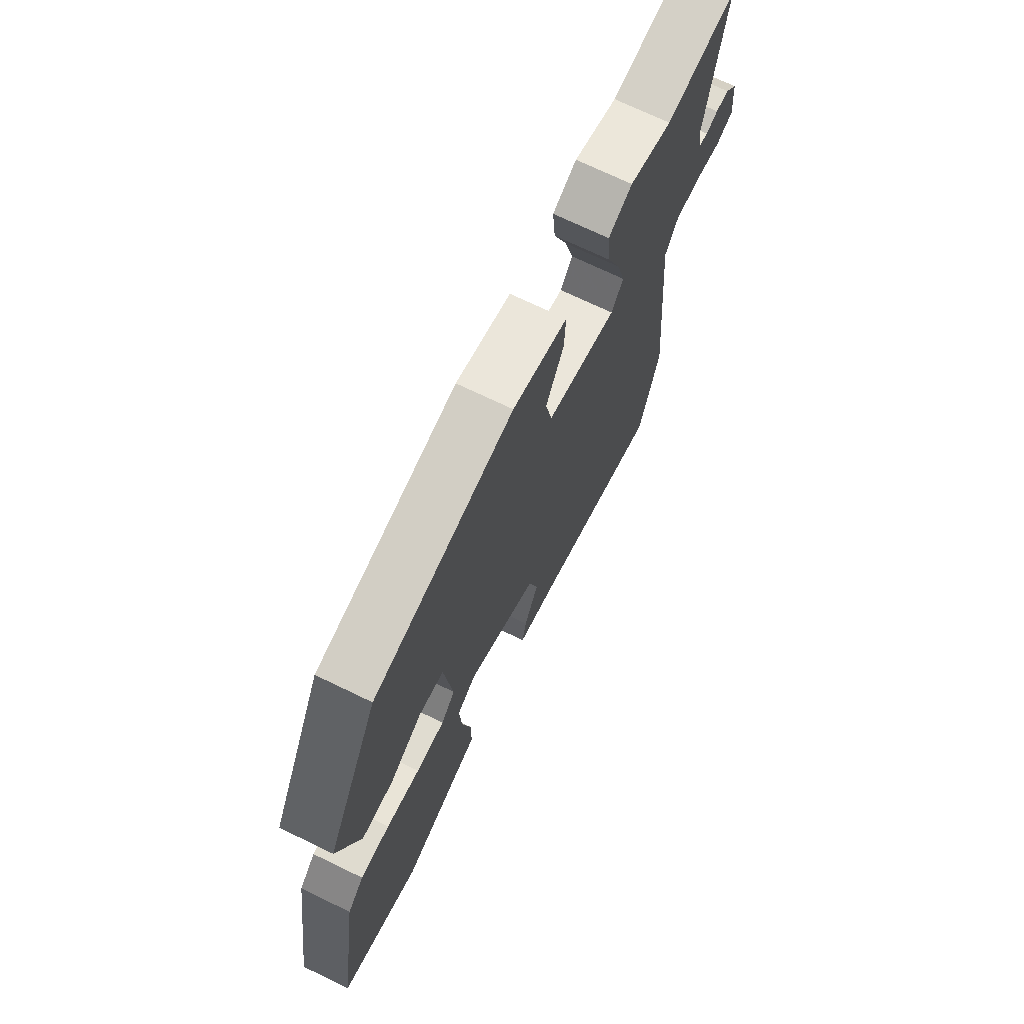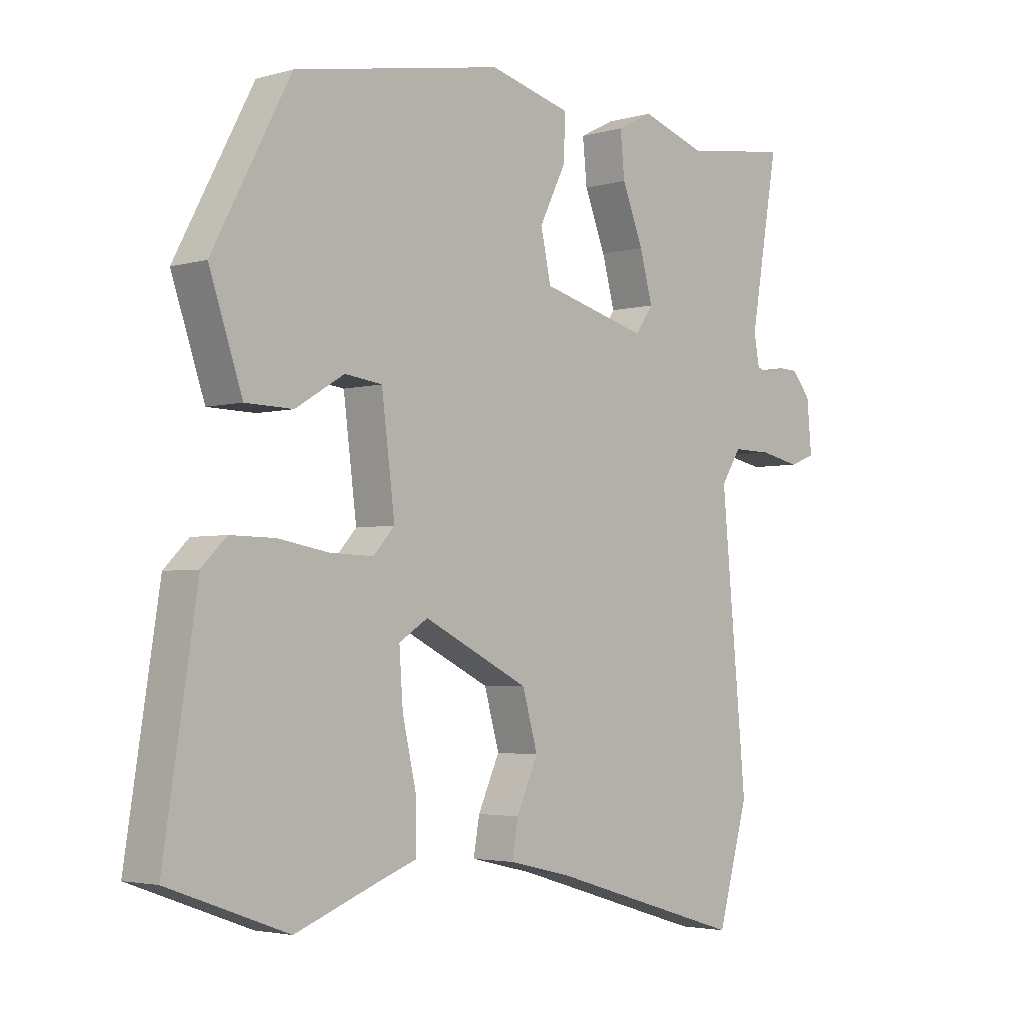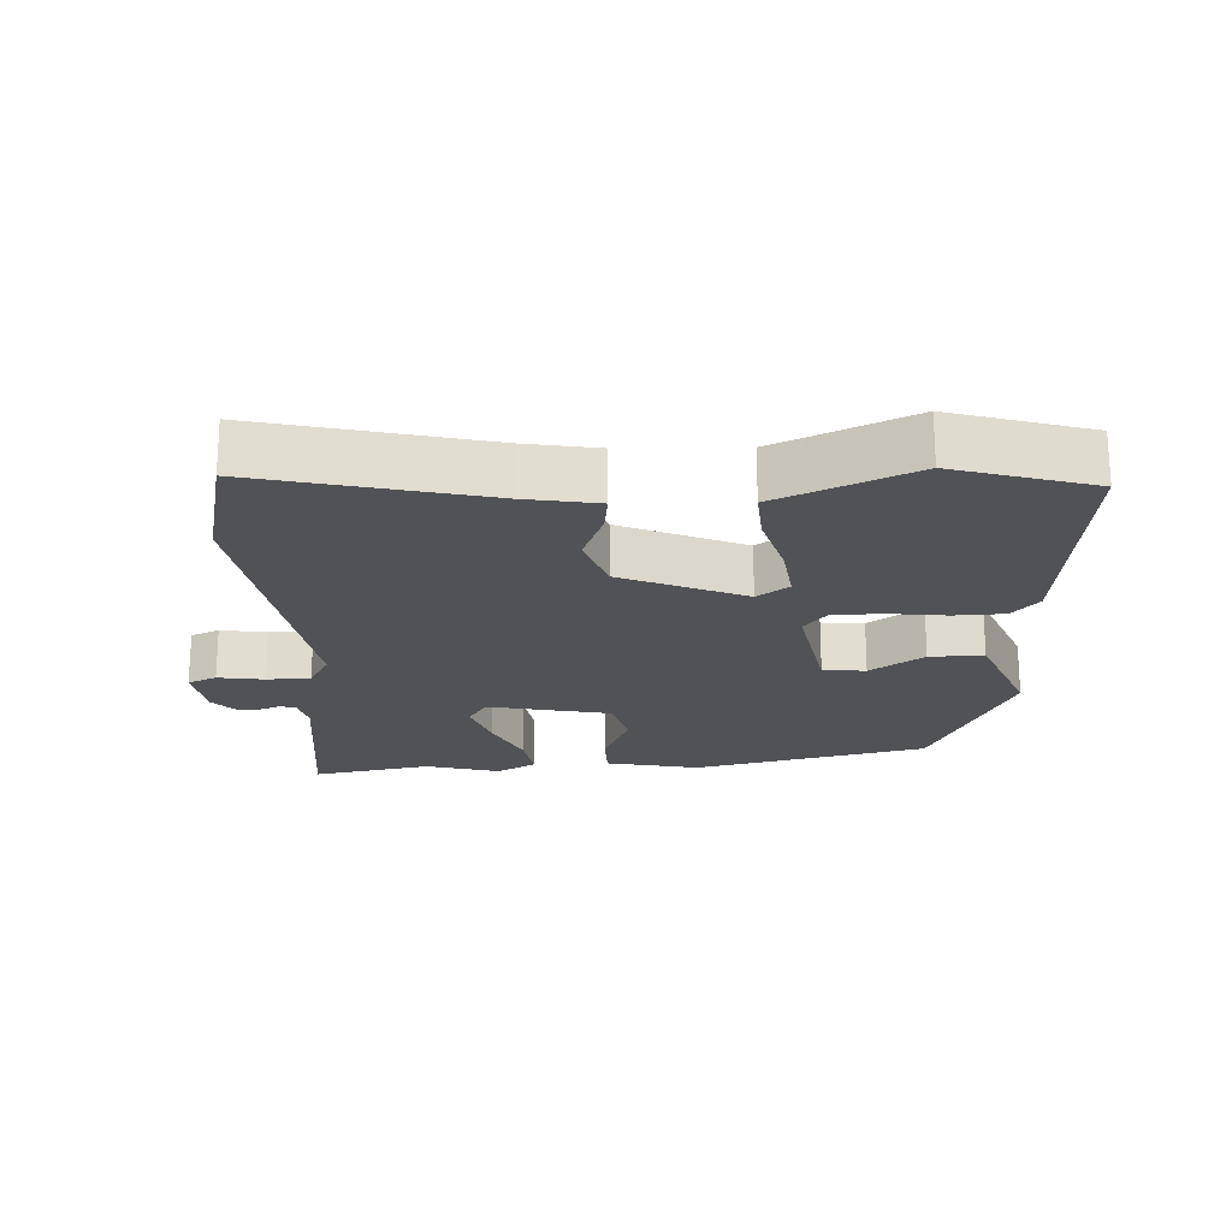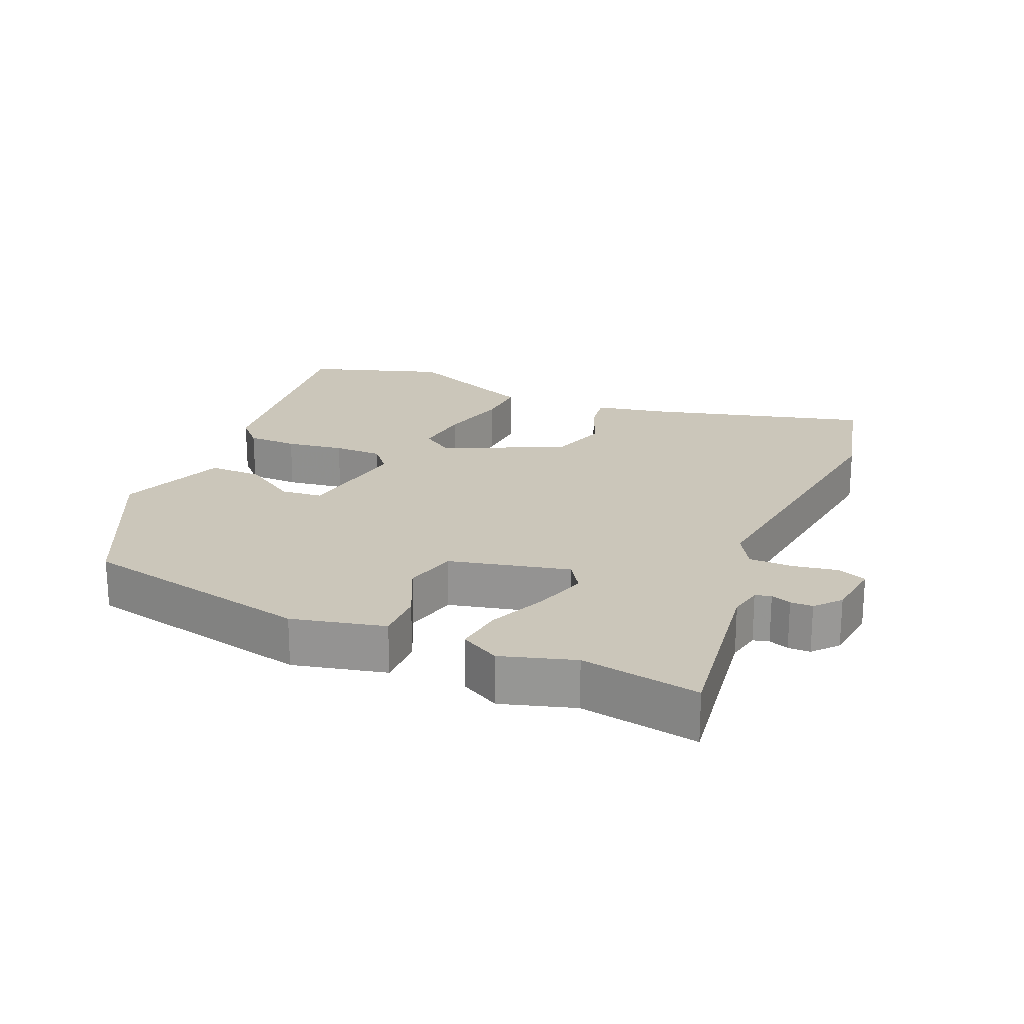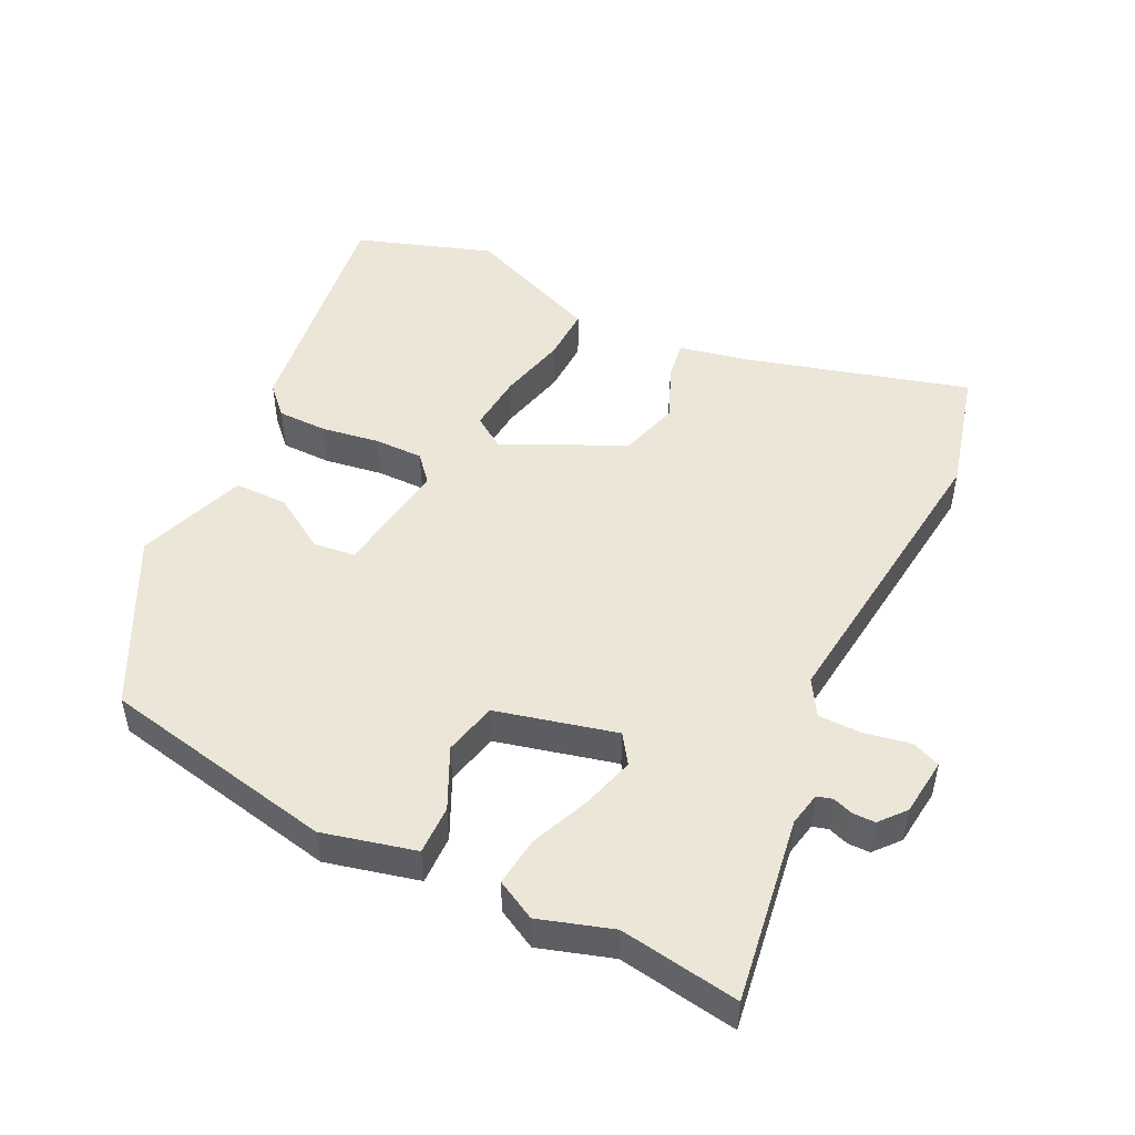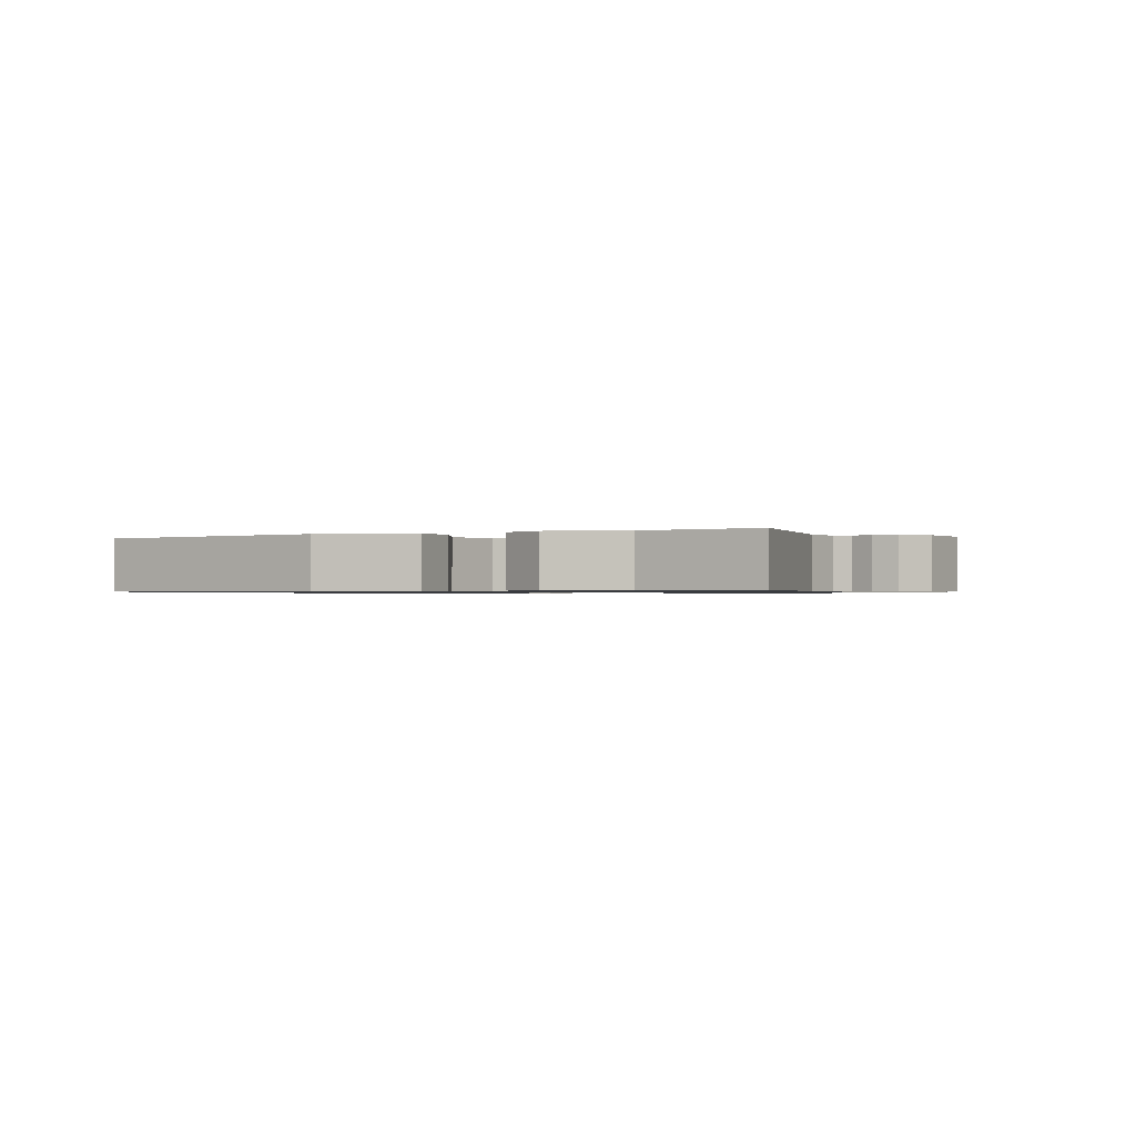
<metadata>
{"format":"obj","ext":"obj","renderer":"f3d","projection":"perspective","resolution":1024,"background":"white","views":[{"elev":71.3,"azim":-64.2,"up":"+Z"},{"elev":-3.3,"azim":-46.2,"up":"+Z"},{"elev":-20.8,"azim":-174.3,"up":"+Y"},{"elev":21.2,"azim":25.0,"up":"+Y"},{"elev":49.2,"azim":27.2,"up":"+Y"},{"elev":-0.8,"azim":26.1,"up":"+Y"}]}
</metadata>
<code>
v 0.42 0.07 0.489
v 0.596 0.07 0.513
v 0.549 0.07 0.24
v 0.558 0.07 0.19
v 0.581 0.07 0.183
v 0.611 0.07 0.193
v 0.644 0.07 0.192
v 0.675 0.07 0.154
v 0.683 0.07 0.068
v 0.64 0.07 0.052
v 0.573 0.07 0.066
v 0.509 0.07 0.067
v 0.476 0.07 0.015
v 0.518 0.07 -0.436
v 0.467 0.07 -0.618
v 0.142 0.07 -0.52
v 0.038 0.07 -0.496
v 0.048 0.07 -0.438
v 0.084 0.07 -0.359
v 0.059 0.07 -0.27
v -0.116 0.07 -0.183
v -0.164 0.07 -0.214
v -0.158 0.07 -0.3
v -0.135 0.07 -0.402
v -0.134 0.07 -0.482
v -0.191 0.07 -0.503
v -0.336 0.07 -0.559
v -0.535 0.07 -0.487
v -0.48 0.07 -0.131
v -0.439 0.07 -0.09
v -0.365 0.07 -0.091
v -0.28 0.07 -0.106
v -0.208 0.07 -0.108
v -0.173 0.07 -0.069
v -0.195 0.07 0.105
v -0.257 0.07 0.113
v -0.338 0.07 0.064
v -0.417 0.07 0.066
v -0.472 0.07 0.228
v -0.342 0.07 0.474
v 0.005 0.07 0.537
v 0.141 0.07 0.501
v 0.138 0.07 0.428
v 0.094 0.07 0.34
v 0.111 0.07 0.261
v 0.287 0.07 0.214
v 0.317 0.07 0.256
v 0.296 0.07 0.334
v 0.261 0.07 0.423
v 0.254 0.07 0.495
v 0.313 0.07 0.525
v 0.42 0 0.489
v 0.596 0 0.513
v 0.549 0 0.24
v 0.558 0 0.19
v 0.581 0 0.183
v 0.611 0 0.193
v 0.644 0 0.192
v 0.675 0 0.154
v 0.683 0 0.068
v 0.64 0 0.052
v 0.573 0 0.066
v 0.509 0 0.067
v 0.476 0 0.015
v 0.518 0 -0.436
v 0.467 0 -0.618
v 0.142 0 -0.52
v 0.038 0 -0.496
v 0.048 0 -0.438
v 0.084 0 -0.359
v 0.059 0 -0.27
v -0.116 0 -0.183
v -0.164 0 -0.214
v -0.158 0 -0.3
v -0.135 0 -0.402
v -0.134 0 -0.482
v -0.191 0 -0.503
v -0.336 0 -0.559
v -0.535 0 -0.487
v -0.48 0 -0.131
v -0.439 0 -0.09
v -0.365 0 -0.091
v -0.28 0 -0.106
v -0.208 0 -0.108
v -0.173 0 -0.069
v -0.195 0 0.105
v -0.257 0 0.113
v -0.338 0 0.064
v -0.417 0 0.066
v -0.472 0 0.228
v -0.342 0 0.474
v 0.005 0 0.537
v 0.141 0 0.501
v 0.138 0 0.428
v 0.094 0 0.34
v 0.111 0 0.261
v 0.287 0 0.214
v 0.317 0 0.256
v 0.296 0 0.334
v 0.261 0 0.423
v 0.254 0 0.495
v 0.313 0 0.525
f 48 49 50 51
f 47 48 51 1
f 41 42 43 44
f 41 44 45
f 40 41 45
f 39 40 45
f 36 37 38 39
f 35 36 39 45
f 34 35 45 46
f 29 30 31 32
f 29 32 33
f 26 27 28 29
f 26 29 33
f 23 24 25 26
f 22 23 26 33
f 21 22 33 34
f 16 17 18 19
f 16 19 20
f 13 14 15 16
f 13 16 20
f 12 13 20 21
f 8 9 10 11
f 8 11 12
f 5 6 7 8
f 4 5 8 12
f 3 4 12 21
f 47 1 2 3
f 46 47 3
f 3 21 34 46
f 102 101 100 99
f 52 102 99 98
f 95 94 93 92
f 96 95 92
f 96 92 91
f 96 91 90
f 90 89 88 87
f 96 90 87 86
f 97 96 86 85
f 83 82 81 80
f 84 83 80
f 80 79 78 77
f 84 80 77
f 77 76 75 74
f 84 77 74 73
f 85 84 73 72
f 70 69 68 67
f 71 70 67
f 67 66 65 64
f 71 67 64
f 72 71 64 63
f 62 61 60 59
f 63 62 59
f 59 58 57 56
f 63 59 56 55
f 72 63 55 54
f 54 53 52 98
f 54 98 97
f 97 85 72 54
f 1 52 53 2
f 2 53 54 3
f 3 54 55 4
f 4 55 56 5
f 5 56 57 6
f 6 57 58 7
f 7 58 59 8
f 8 59 60 9
f 9 60 61 10
f 10 61 62 11
f 11 62 63 12
f 12 63 64 13
f 13 64 65 14
f 14 65 66 15
f 15 66 67 16
f 16 67 68 17
f 17 68 69 18
f 18 69 70 19
f 19 70 71 20
f 20 71 72 21
f 21 72 73 22
f 22 73 74 23
f 23 74 75 24
f 24 75 76 25
f 25 76 77 26
f 26 77 78 27
f 27 78 79 28
f 28 79 80 29
f 29 80 81 30
f 30 81 82 31
f 31 82 83 32
f 32 83 84 33
f 33 84 85 34
f 34 85 86 35
f 35 86 87 36
f 36 87 88 37
f 37 88 89 38
f 38 89 90 39
f 39 90 91 40
f 40 91 92 41
f 41 92 93 42
f 42 93 94 43
f 43 94 95 44
f 44 95 96 45
f 45 96 97 46
f 46 97 98 47
f 47 98 99 48
f 48 99 100 49
f 49 100 101 50
f 50 101 102 51
f 51 102 52 1

</code>
